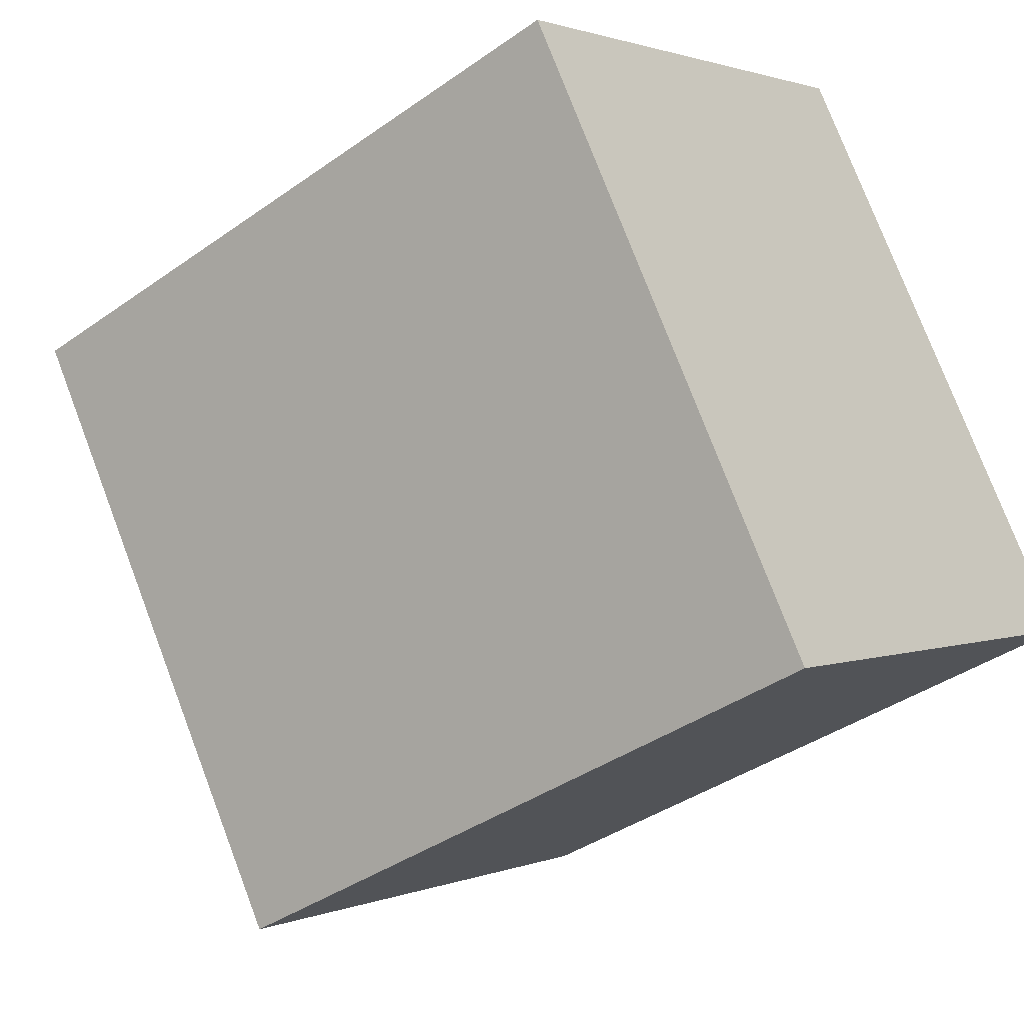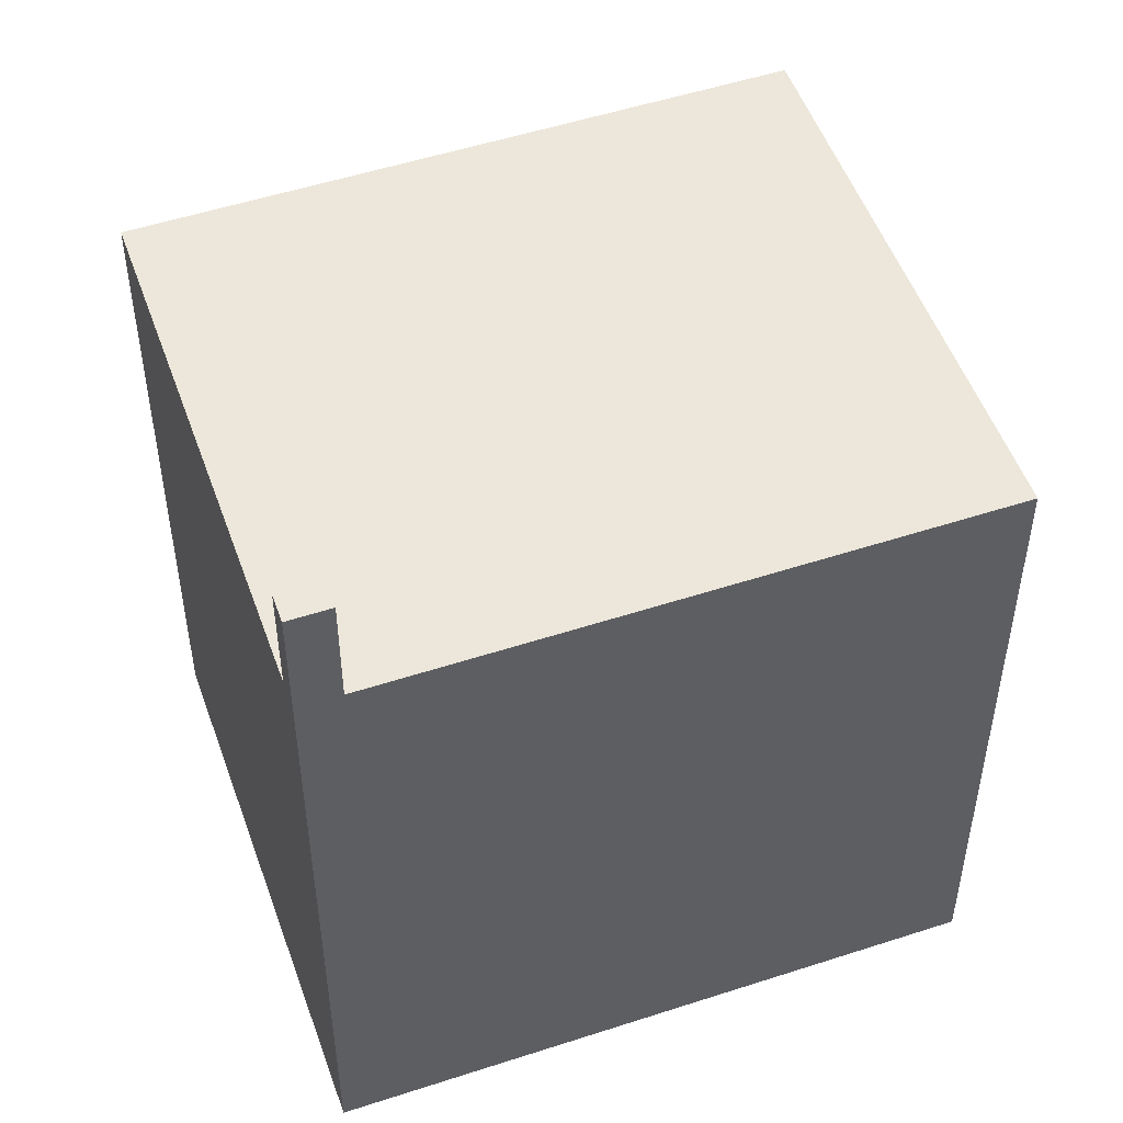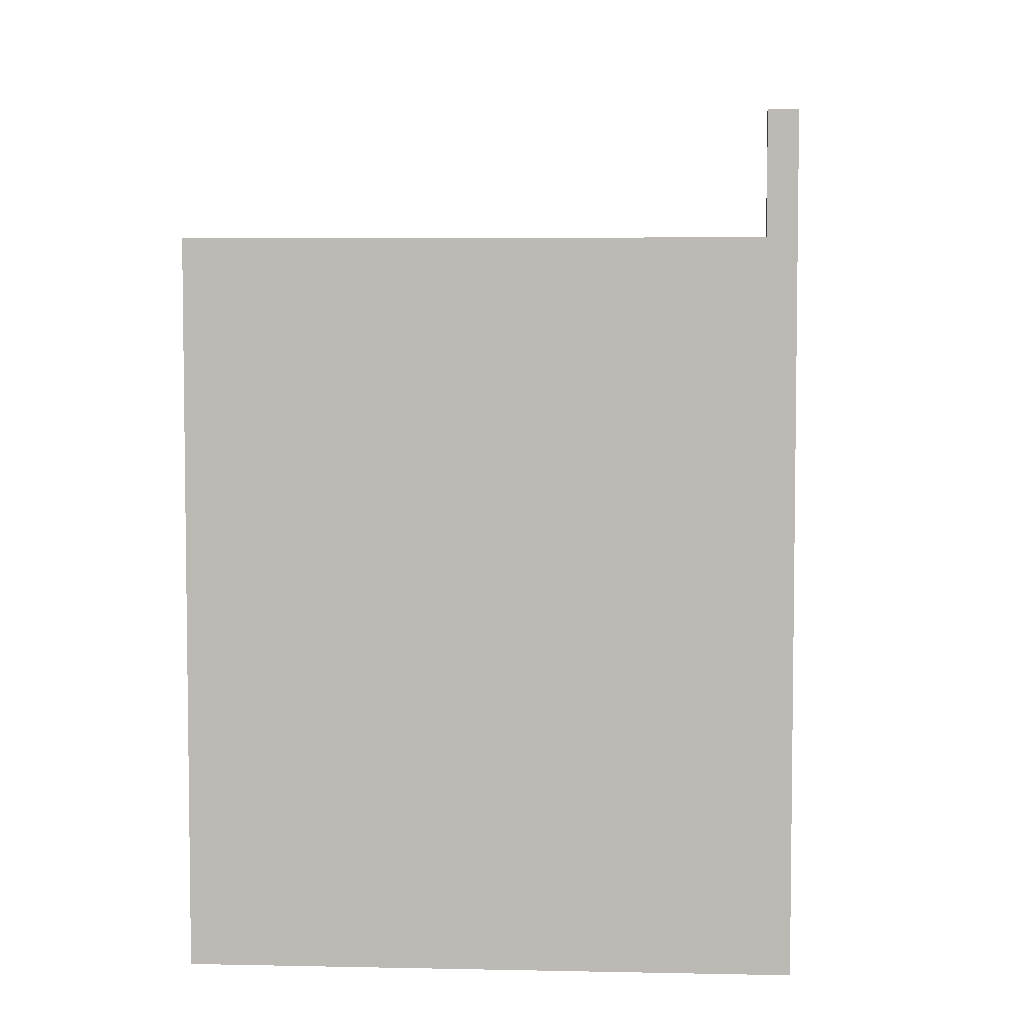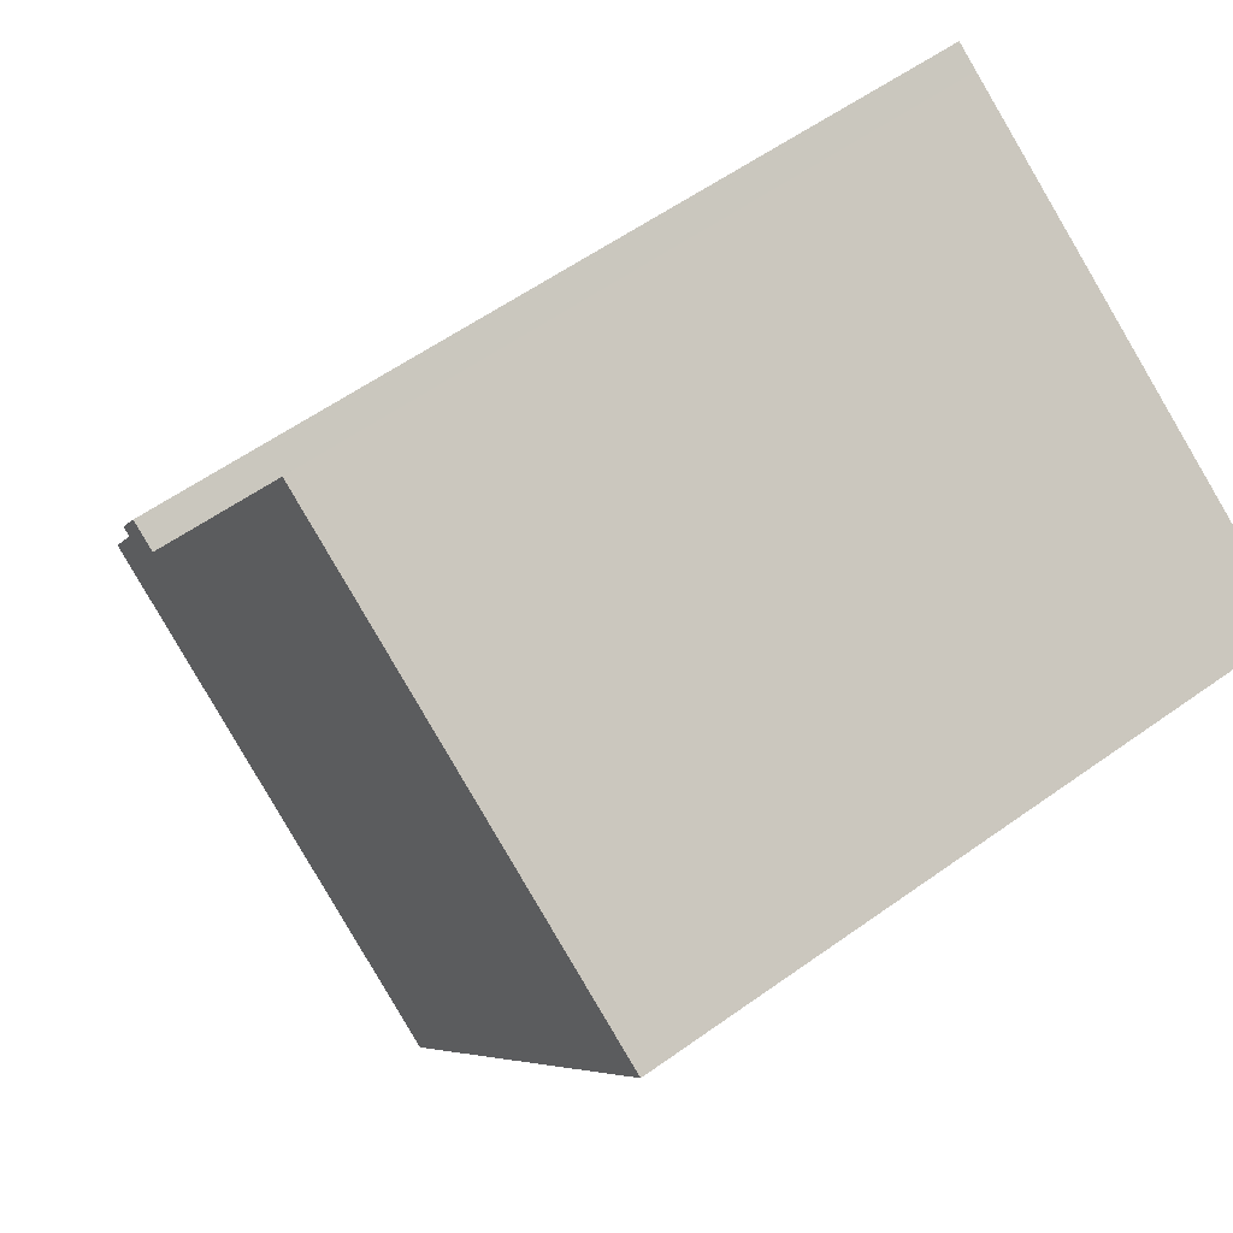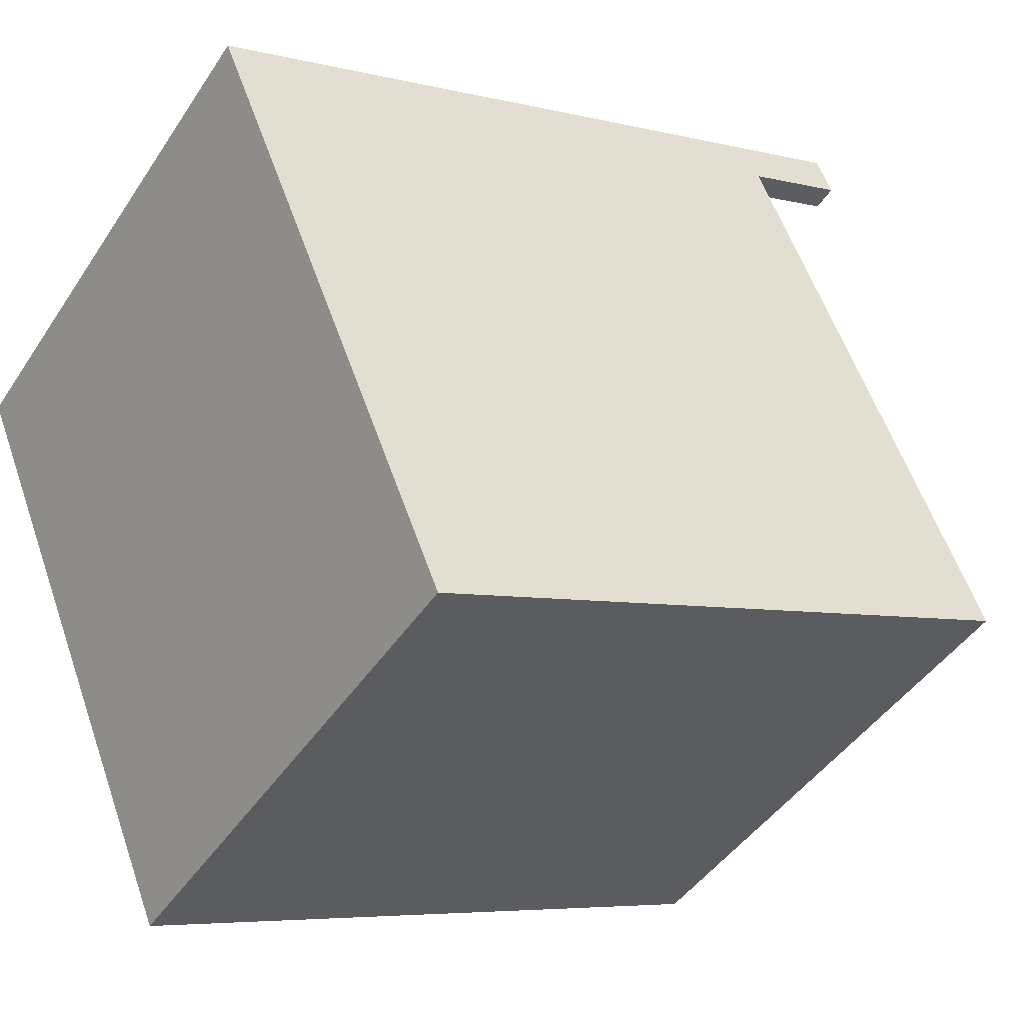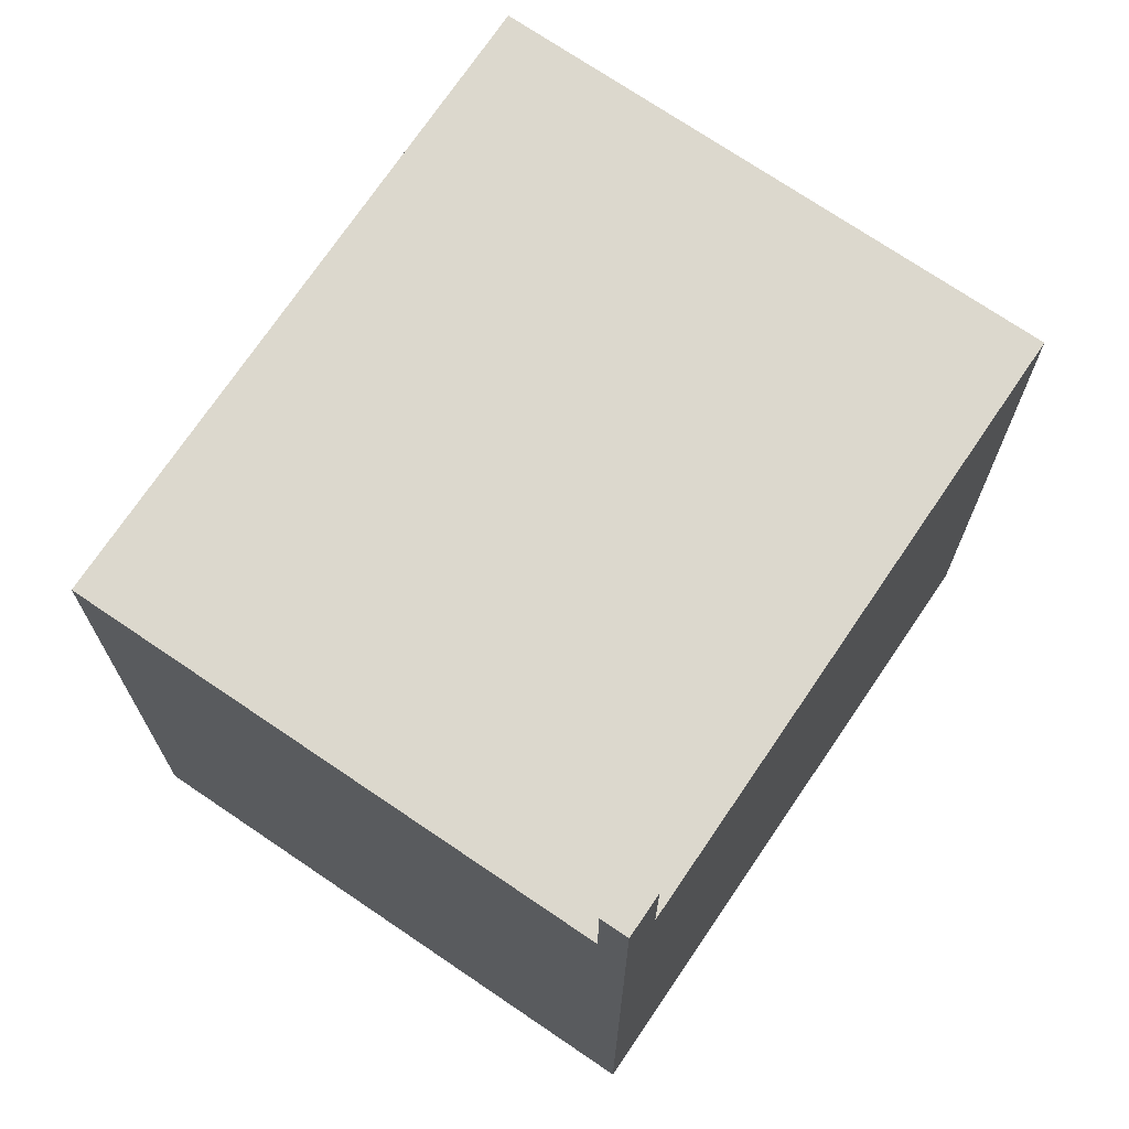
<metadata>
{"format":"obj","ext":"obj","renderer":"f3d","projection":"perspective","resolution":1024,"background":"white","views":[{"elev":-38.8,"azim":-48.3,"up":"+Z"},{"elev":51.7,"azim":38.2,"up":"+Y"},{"elev":5.7,"azim":-28.4,"up":"+Y"},{"elev":57.4,"azim":-126.7,"up":"+Z"},{"elev":-5.7,"azim":52.2,"up":"+Z"},{"elev":72.6,"azim":1.8,"up":"+Y"}]}
</metadata>
<code>
v -1.055 5.631 -7.037
v 6.732 5.631 -1.957
v 6.802 5.631 -2.069
v -1.265 5.631 -6.703
v 6.732 5.631 -1.957
v -1.055 5.631 -7.037
v -1.265 5.631 -6.703
v 1.046 5.631 6.192
v 6.732 5.631 -1.957
v -6.802 5.631 2.053
v 1.046 5.631 6.192
v -1.265 5.631 -6.703
v 1.046 5.631 6.192
v 1.423 5.631 6.44
v 6.732 5.631 -1.957
v -6.802 5.631 2.053
v 1.023 5.631 6.227
v 1.046 5.631 6.192
v -6.802 5.631 2.053
v 0.6562 5.631 6.787
v 1.023 5.631 6.227
v 1.046 7.525 7.036
v 1.423 7.525 6.44
v 1.046 7.525 6.192
v 0.6562 7.525 6.787
v 0.6562 -5.638 6.787
v 1.046 -5.638 7.036
v 1.046 5.631 7.036
v 0.6562 5.631 6.787
v -6.802 -5.638 2.053
v 0.6562 -5.638 6.787
v 0.6562 5.631 6.787
v -6.802 5.631 2.053
v 0.6562 5.631 6.787
v 1.046 5.631 7.036
v 1.046 7.525 7.036
v 0.6562 7.525 6.787
v 1.046 -5.638 7.036
v 1.423 -5.638 6.44
v 1.423 5.631 6.44
v 1.046 5.631 7.036
v 1.423 -5.638 6.44
v 6.732 -5.638 -1.957
v 6.732 5.631 -1.957
v 1.423 5.631 6.44
v 6.732 -5.638 -1.957
v 6.802 -5.638 -2.069
v 6.802 5.631 -2.069
v 6.732 5.631 -1.957
v 1.046 5.631 7.036
v 1.423 5.631 6.44
v 1.423 7.525 6.44
v 1.046 7.525 7.036
v -1.055 5.631 -7.037
v 6.802 5.631 -2.069
v 6.802 -5.638 -2.069
v -1.055 -5.638 -7.037
v -1.265 5.631 -6.703
v -1.055 5.631 -7.037
v -1.055 -5.638 -7.037
v -1.265 -5.638 -6.703
v -6.802 5.631 2.053
v -4.033 -5.638 -2.325
v -6.802 -5.638 2.053
v -4.033 -5.638 -2.325
v -1.265 5.631 -6.703
v -1.265 -5.638 -6.703
v -6.802 5.631 2.053
v -1.265 5.631 -6.703
v -4.033 -5.638 -2.325
v 1.046 7.525 6.192
v 1.423 7.525 6.44
v 1.423 5.631 6.44
v 1.046 5.631 6.192
v 0.6562 7.525 6.787
v 1.046 7.525 6.192
v 1.023 5.631 6.227
v 0.6562 5.631 6.787
v 1.023 5.631 6.227
v 1.046 7.525 6.192
v 1.046 5.631 6.192
v -6.802 -5.638 2.053
v -4.033 -5.638 -2.325
v -1.265 -5.638 -6.703
v -1.055 -5.638 -7.037
v 6.802 -5.638 -2.069
v 6.732 -5.638 -1.957
v 1.423 -5.638 6.44
v 1.046 -5.638 7.036
v 0.6562 -5.638 6.787
g CDNNDG02_0008280
f 1 2 3
f 4 5 6
f 7 8 9
f 10 11 12
f 13 14 15
f 16 17 18
f 19 20 21
f 25 22 23
f 23 24 25
f 26 28 29
f 28 26 27
f 30 32 33
f 32 30 31
f 34 36 37
f 36 34 35
f 39 40 41
f 38 39 41
f 45 42 44
f 43 44 42
f 46 48 49
f 46 47 48
f 51 52 53
f 50 51 53
f 54 56 57
f 54 55 56
f 58 59 60
f 61 58 60
f 62 63 64
f 65 66 67
f 68 69 70
f 73 74 72
f 71 72 74
f 75 76 77
f 78 75 77
f 79 80 81
f 88 89 90
f 83 88 90
f 83 87 88
f 82 83 90
f 83 84 87
f 85 86 87
f 84 85 87

</code>
